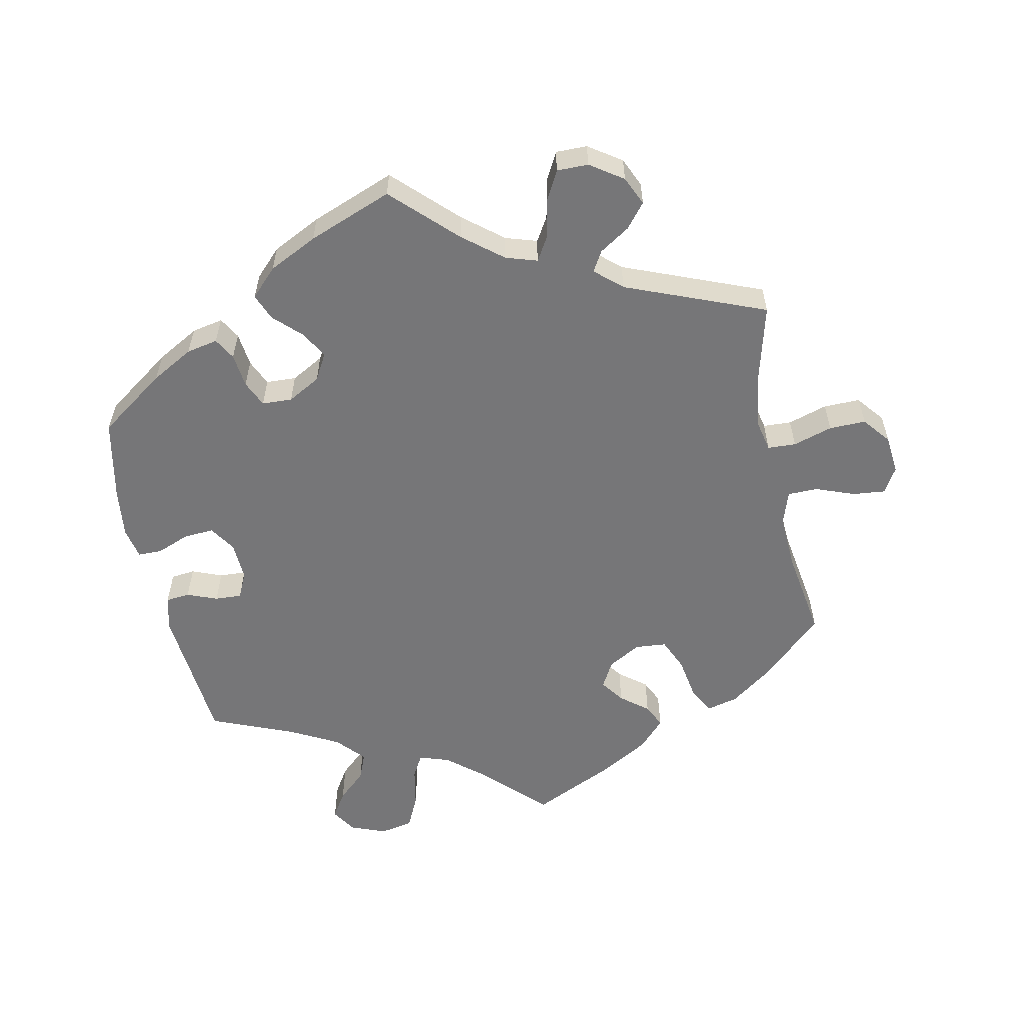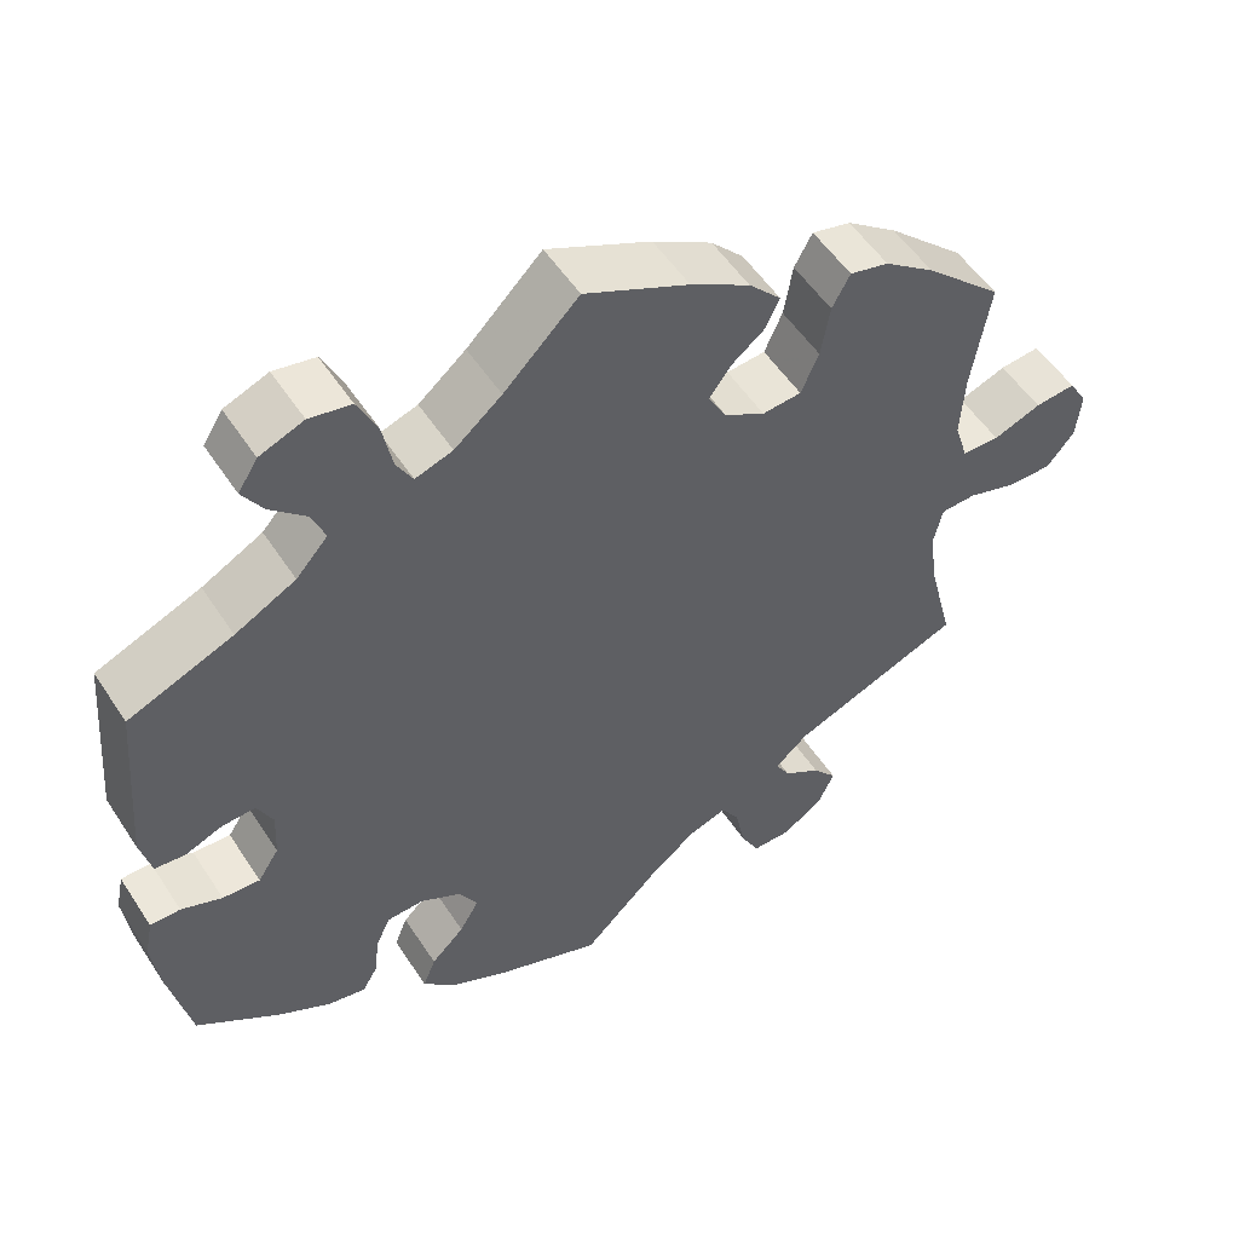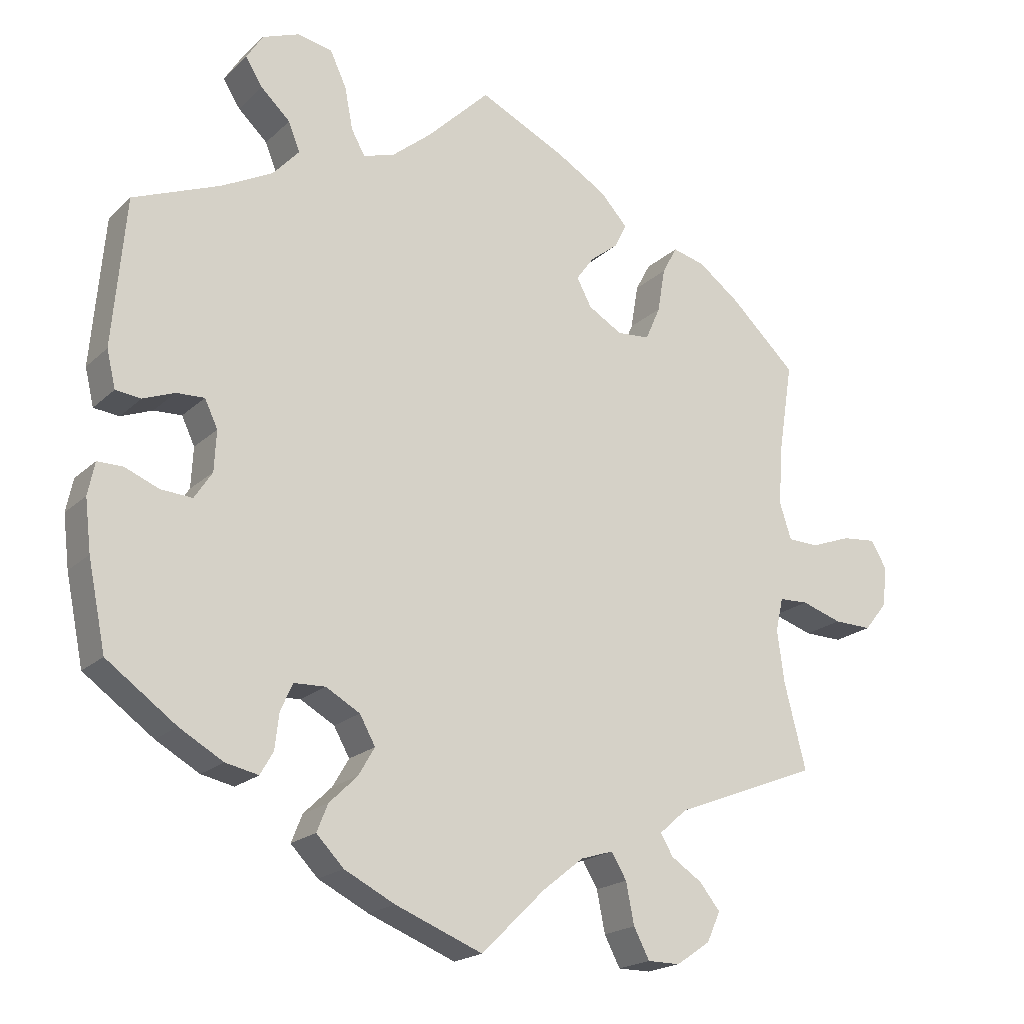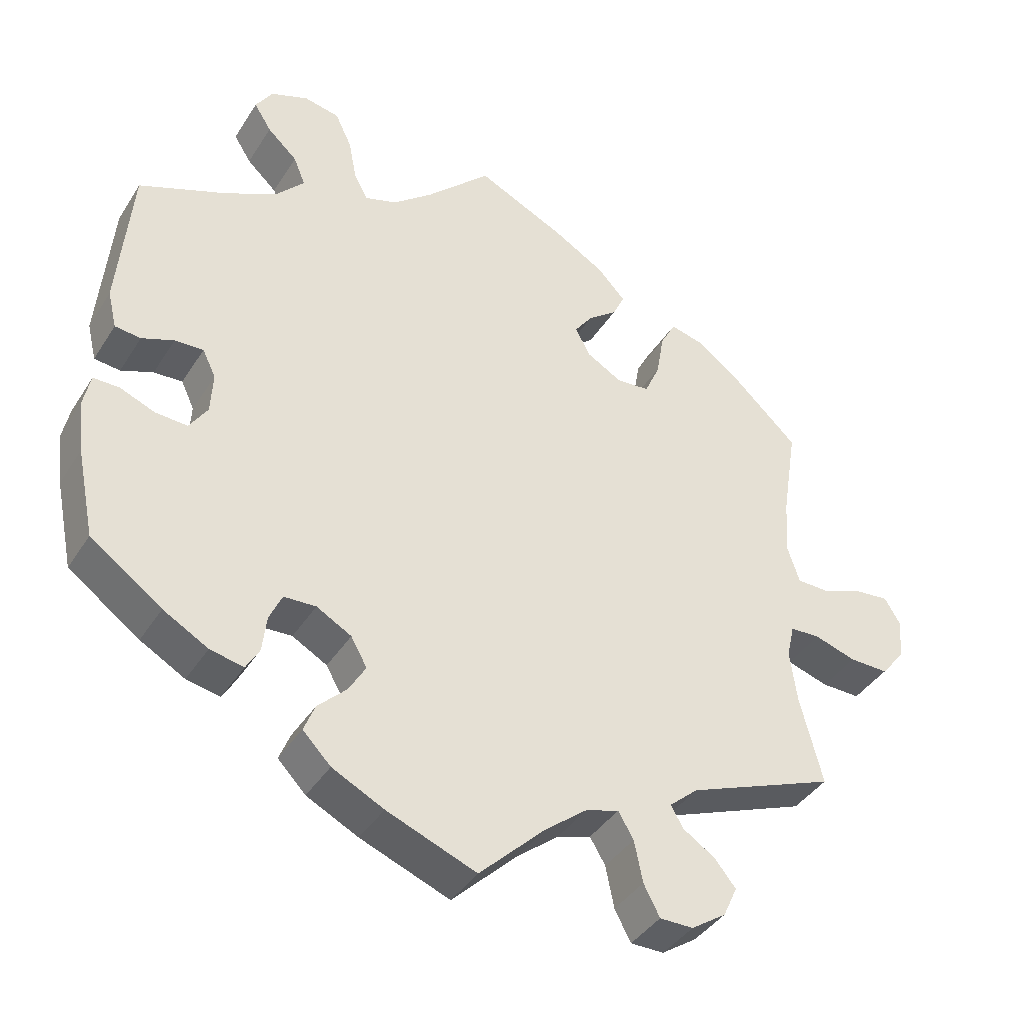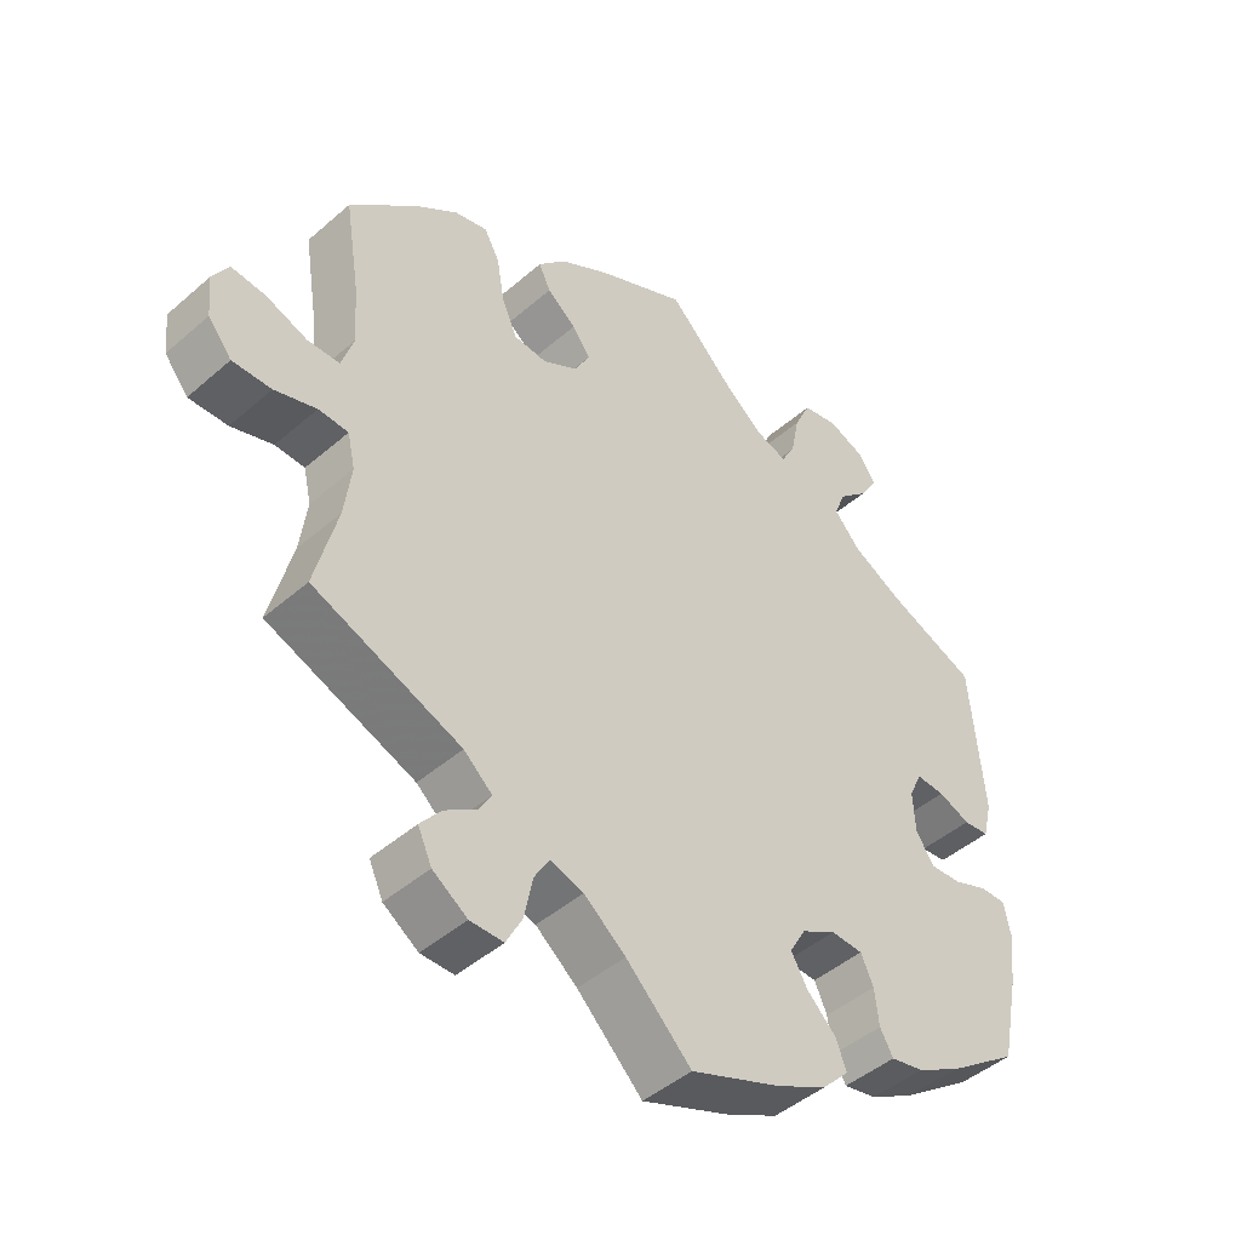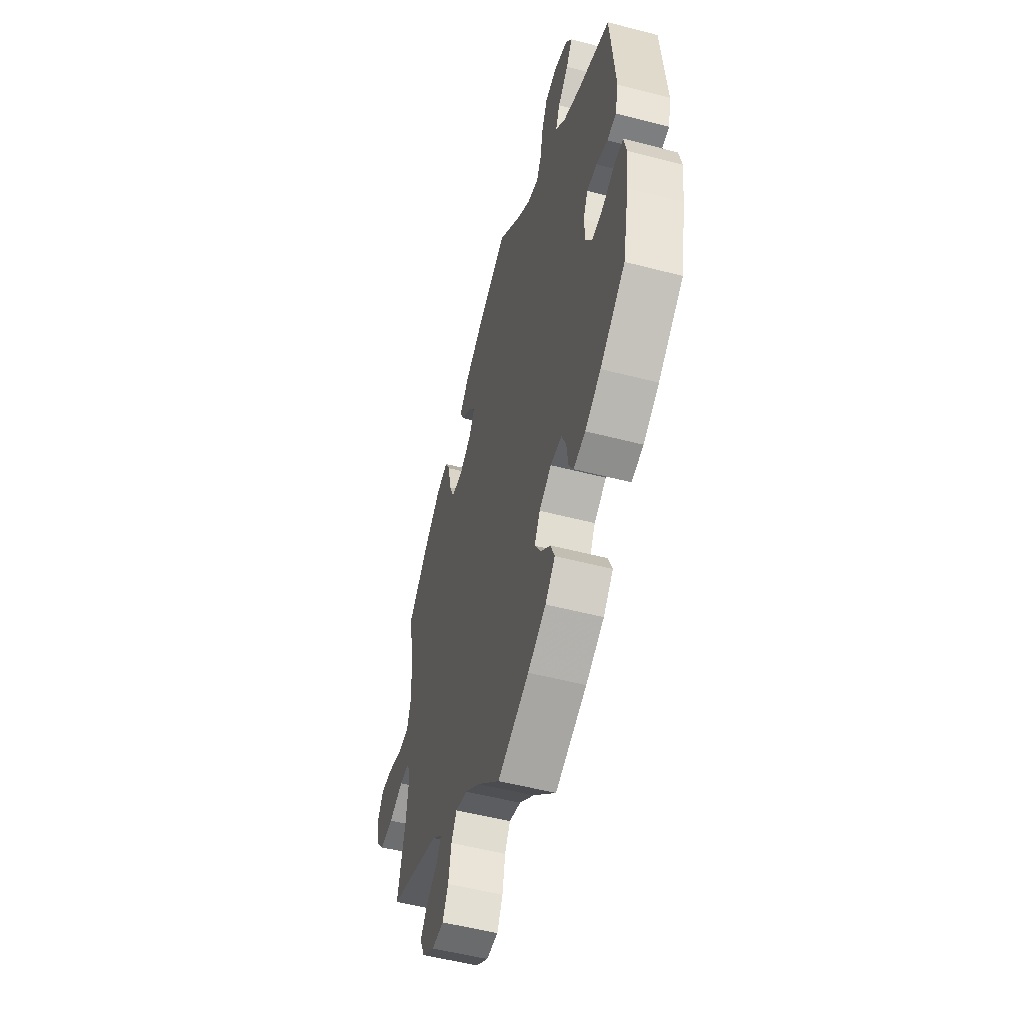
<metadata>
{"format":"obj","ext":"obj","renderer":"f3d","projection":"perspective","resolution":1024,"background":"white","views":[{"elev":-56.9,"azim":-168.5,"up":"+Y"},{"elev":53.5,"azim":147.5,"up":"+Z"},{"elev":-19.9,"azim":148.2,"up":"+Z"},{"elev":-40.1,"azim":150.6,"up":"+Z"},{"elev":-45.7,"azim":-45.1,"up":"+Z"},{"elev":-53.2,"azim":74.4,"up":"+Z"}]}
</metadata>
<code>
v -0.505 0.07 -0.184
v 0.409 0.07 0.362
v -0.331 0.07 0.458
v 0.185 0.07 -0.412
v 0.092 0.07 0.529
v 0.298 0.07 -0.344
v -0.549 0.07 -0.057
v 0.161 0.07 -0.371
v -0.495 0.07 -0.108
v 0.543 0.07 0.039
v 0.562 0.07 -0.061
v -0.705 0.07 0.024
v 0.429 0.07 -0.084
v 0.357 0.07 0.604
v -0.276 0.07 0.302
v 0.252 0.07 0.615
v 0.28 0.07 -0.304
v -0.298 0.07 0.352
v -0.201 0.07 0.516
v 0.572 0.07 -0.109
v -0.379 0.07 0.446
v 0.419 0.07 0.055
v 0.242 0.07 -0.492
v 0.4 0.07 0.015
v -0.259 0.07 -0.606
v -0.128 0.07 0.559
v -0.324 0.07 -0.394
v -0.202 0.07 -0.465
v -0.283 0.07 -0.43
v 0.202 0.07 -0.533
v 0.335 0.07 0.401
v -0.506 0.07 -0.059
v 0.226 0.07 -0.452
v -0.094 0.07 -0.528
v -0.182 0.07 0.404
v 0.403 0.07 -0.044
v 0 0.07 0.62
v -0.527 0.07 0.037
v 0.234 0.07 -0.302
v -0.178 0.07 0.327
v -0.699 0.07 -0.035
v 0.475 0.07 -0.081
v 0.371 0.07 -0.419
v 0.381 0.07 0.566
v 0.184 0.07 -0.33
v 0.506 0.07 0.035
v -0.537 0.07 -0.31
v -0.441 0.07 0.4
v -0.309 0.07 0.417
v 0.303 0.07 0.625
v -0.632 0.07 0.058
v -0.537 0.07 0.31
v -0.609 0.07 -0.076
v 0.296 0.07 0.444
v -0.154 0.07 -0.48
v 0.313 0.07 0.486
v -0.307 0.07 -0.606
v -0.224 0.07 0.437
v 0.525 0.07 -0.061
v 0.304 0.07 -0.396
v 0.323 0.07 -0.429
v -0.228 0.07 0.298
v -0.301 0.07 -0.461
v 0.216 0.07 0.502
v -0.236 0.07 -0.562
v -0.357 0.07 -0.572
v 0.228 0.07 0.564
v 0.128 0.07 -0.57
v -0.241 0.07 0.473
v 0.46 0.07 0.053
v 0.537 0.07 -0.31
v 0.537 0.07 0.31
v 0.356 0.07 0.526
v 0.556 0.07 0.093
v -0.347 0.07 -0.491
v -0.51 0.07 0.09
v -0.682 0.07 0.063
v 0 0.07 -0.62
v 0.563 0.07 -0.184
v 0.196 0.07 0.466
v -0.156 0.07 0.368
v -0.515 0.07 0.172
v -0.573 0.07 0.036
v -0.665 0.07 -0.077
v -0.377 0.07 -0.528
v 0.435 0.07 -0.383
v -0.224 0.07 -0.502
v 0.15 0.07 0.481
v -0.505 -0 -0.184
v 0.409 -0 0.362
v -0.331 -0 0.458
v 0.185 -0 -0.412
v 0.092 -0 0.529
v 0.298 -0 -0.344
v -0.549 -0 -0.057
v 0.161 -0 -0.371
v -0.495 -0 -0.108
v 0.543 -0 0.039
v 0.562 -0 -0.061
v -0.705 -0 0.024
v 0.429 -0 -0.084
v 0.357 -0 0.604
v -0.276 -0 0.302
v 0.252 -0 0.615
v 0.28 -0 -0.304
v -0.298 -0 0.352
v -0.201 -0 0.516
v 0.572 -0 -0.109
v -0.379 -0 0.446
v 0.419 -0 0.055
v 0.242 -0 -0.492
v 0.4 -0 0.015
v -0.259 -0 -0.606
v -0.128 -0 0.559
v -0.324 -0 -0.394
v -0.202 -0 -0.465
v -0.283 -0 -0.43
v 0.202 -0 -0.533
v 0.335 -0 0.401
v -0.506 -0 -0.059
v 0.226 -0 -0.452
v -0.094 -0 -0.528
v -0.182 -0 0.404
v 0.403 -0 -0.044
v 0 -0 0.62
v -0.527 -0 0.037
v 0.234 -0 -0.302
v -0.178 -0 0.327
v -0.699 -0 -0.035
v 0.475 -0 -0.081
v 0.371 -0 -0.419
v 0.381 -0 0.566
v 0.184 -0 -0.33
v 0.506 -0 0.035
v -0.537 -0 -0.31
v -0.441 -0 0.4
v -0.309 -0 0.417
v 0.303 -0 0.625
v -0.632 -0 0.058
v -0.537 -0 0.31
v -0.609 -0 -0.076
v 0.296 -0 0.444
v -0.154 -0 -0.48
v 0.313 -0 0.486
v -0.307 -0 -0.606
v -0.224 -0 0.437
v 0.525 -0 -0.061
v 0.304 -0 -0.396
v 0.323 -0 -0.429
v -0.228 -0 0.298
v -0.301 -0 -0.461
v 0.216 -0 0.502
v -0.236 -0 -0.562
v -0.357 -0 -0.572
v 0.228 -0 0.564
v 0.128 -0 -0.57
v -0.241 -0 0.473
v 0.46 -0 0.053
v 0.537 -0 -0.31
v 0.537 -0 0.31
v 0.356 -0 0.526
v 0.556 -0 0.093
v -0.347 -0 -0.491
v -0.51 -0 0.09
v -0.682 -0 0.063
v 0 -0 -0.62
v 0.563 -0 -0.184
v 0.196 -0 0.466
v -0.156 -0 0.368
v -0.515 -0 0.172
v -0.573 -0 0.036
v -0.665 -0 -0.077
v -0.377 -0 -0.528
v 0.435 -0 -0.383
v -0.224 -0 -0.502
v 0.15 -0 0.481
f 82 52 48 21
f 76 82 21 3
f 38 76 3 49
f 12 77 51 83
f 12 83 38
f 41 12 38
f 7 53 84 41
f 32 7 41 38
f 9 32 38 49
f 27 47 1
f 29 27 1 9
f 66 85 75 63
f 66 63 29
f 57 66 29
f 87 65 25 57
f 28 87 57 29
f 55 28 29 9
f 30 68 78 34
f 4 33 23 30
f 8 4 30 34
f 45 8 34 55
f 43 61 60 6
f 43 6 17
f 86 43 17
f 71 86 17
f 79 71 17 39
f 42 59 11 20
f 13 42 20 79
f 74 10 46 70
f 2 72 74 70
f 31 2 70 22
f 54 31 22 24
f 14 44 73 56
f 14 56 54
f 50 14 54
f 64 67 16 50
f 80 64 50 54
f 19 26 37 5
f 19 5 88
f 35 58 69 19
f 81 35 19 88
f 40 81 88 80
f 9 49 18
f 9 18 15
f 39 45 55 9
f 13 79 39 9
f 36 13 9 15
f 24 36 15 62
f 80 54 24
f 62 40 80 24
f 109 136 140 170
f 91 109 170 164
f 137 91 164 126
f 171 139 165 100
f 126 171 100
f 126 100 129
f 129 172 141 95
f 126 129 95 120
f 137 126 120 97
f 89 135 115
f 97 89 115 117
f 151 163 173 154
f 117 151 154
f 117 154 145
f 145 113 153 175
f 117 145 175 116
f 97 117 116 143
f 122 166 156 118
f 118 111 121 92
f 122 118 92 96
f 143 122 96 133
f 94 148 149 131
f 105 94 131
f 105 131 174
f 105 174 159
f 127 105 159 167
f 108 99 147 130
f 167 108 130 101
f 158 134 98 162
f 158 162 160 90
f 110 158 90 119
f 112 110 119 142
f 144 161 132 102
f 142 144 102
f 142 102 138
f 138 104 155 152
f 142 138 152 168
f 93 125 114 107
f 176 93 107
f 107 157 146 123
f 176 107 123 169
f 168 176 169 128
f 106 137 97
f 103 106 97
f 97 143 133 127
f 97 127 167 101
f 103 97 101 124
f 150 103 124 112
f 112 142 168
f 112 168 128 150
f 48 136 109 21
f 21 109 91 3
f 3 91 137 49
f 49 137 106 18
f 18 106 103 15
f 15 103 150 62
f 62 150 128 40
f 40 128 169 81
f 81 169 123 35
f 35 123 146 58
f 58 146 157 69
f 69 157 107 19
f 19 107 114 26
f 26 114 125 37
f 37 125 93 5
f 5 93 176 88
f 88 176 168 80
f 80 168 152 64
f 64 152 155 67
f 67 155 104 16
f 16 104 138 50
f 50 138 102 14
f 14 102 132 44
f 44 132 161 73
f 73 161 144 56
f 56 144 142 54
f 54 142 119 31
f 31 119 90 2
f 2 90 160 72
f 72 160 162 74
f 74 162 98 10
f 10 98 134 46
f 46 134 158 70
f 70 158 110 22
f 22 110 112 24
f 24 112 124 36
f 36 124 101 13
f 13 101 130 42
f 42 130 147 59
f 59 147 99 11
f 11 99 108 20
f 20 108 167 79
f 79 167 159 71
f 71 159 174 86
f 86 174 131 43
f 43 131 149 61
f 61 149 148 60
f 60 148 94 6
f 6 94 105 17
f 17 105 127 39
f 39 127 133 45
f 45 133 96 8
f 8 96 92 4
f 4 92 121 33
f 33 121 111 23
f 23 111 118 30
f 30 118 156 68
f 68 156 166 78
f 78 166 122 34
f 34 122 143 55
f 55 143 116 28
f 28 116 175 87
f 87 175 153 65
f 65 153 113 25
f 25 113 145 57
f 57 145 154 66
f 66 154 173 85
f 85 173 163 75
f 75 163 151 63
f 63 151 117 29
f 29 117 115 27
f 27 115 135 47
f 47 135 89 1
f 1 89 97 9
f 9 97 120 32
f 32 120 95 7
f 7 95 141 53
f 53 141 172 84
f 84 172 129 41
f 41 129 100 12
f 12 100 165 77
f 77 165 139 51
f 51 139 171 83
f 83 171 126 38
f 38 126 164 76
f 76 164 170 82
f 82 170 140 52
f 52 140 136 48

</code>
